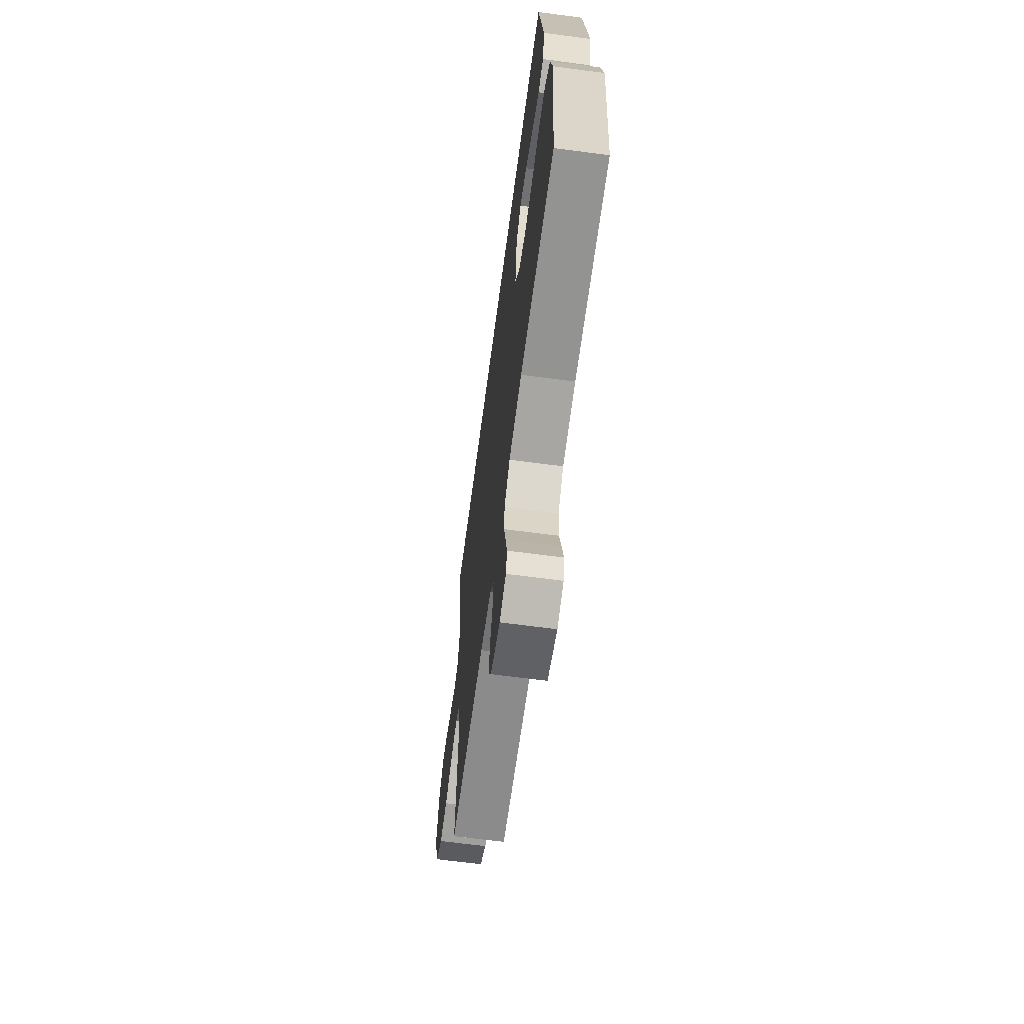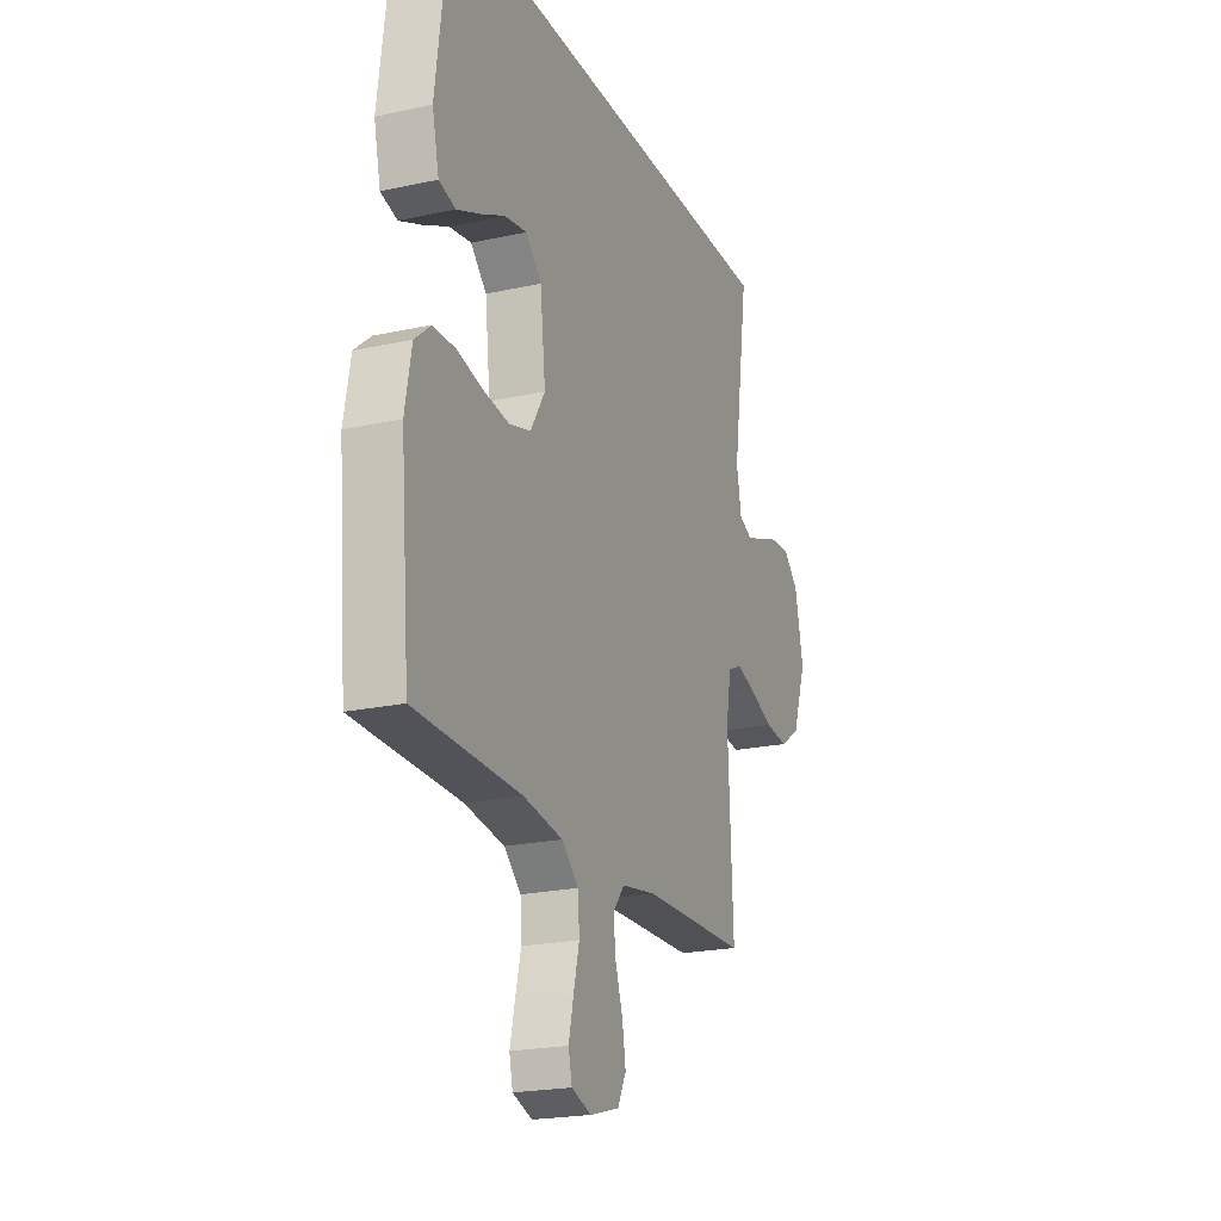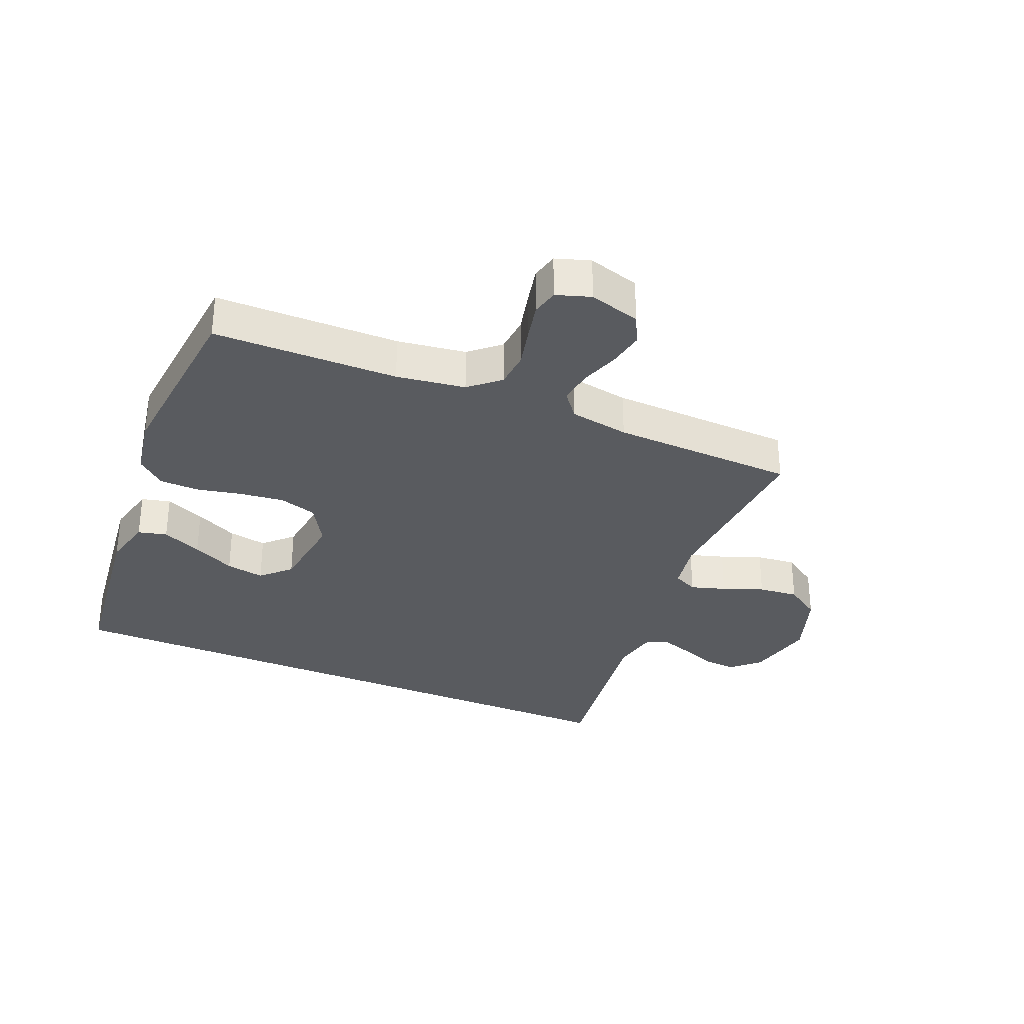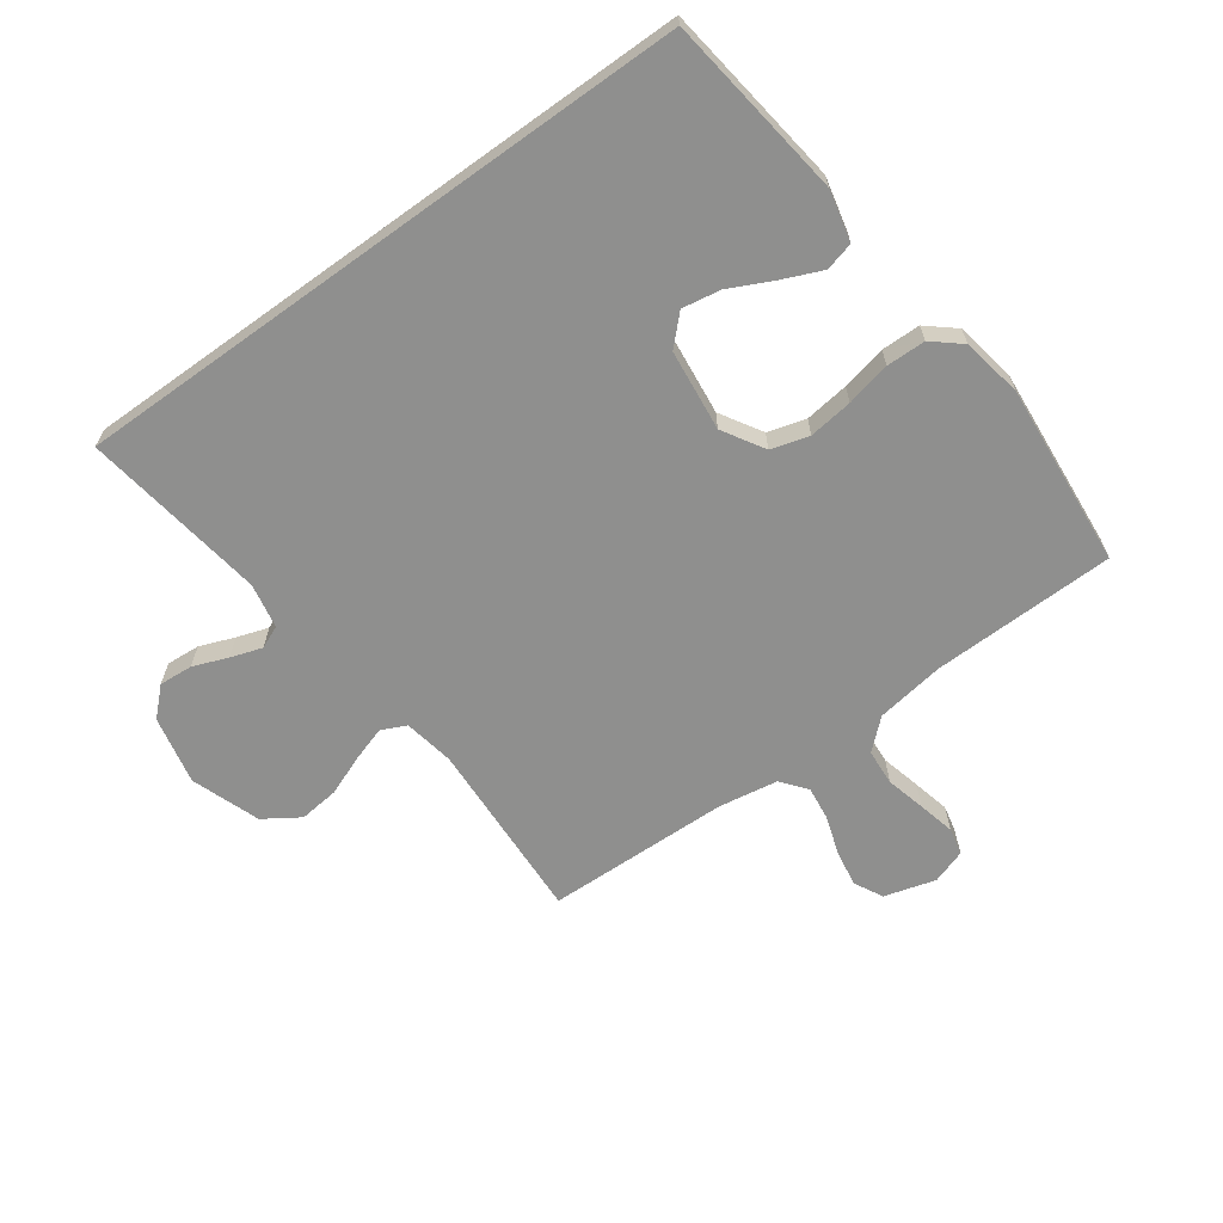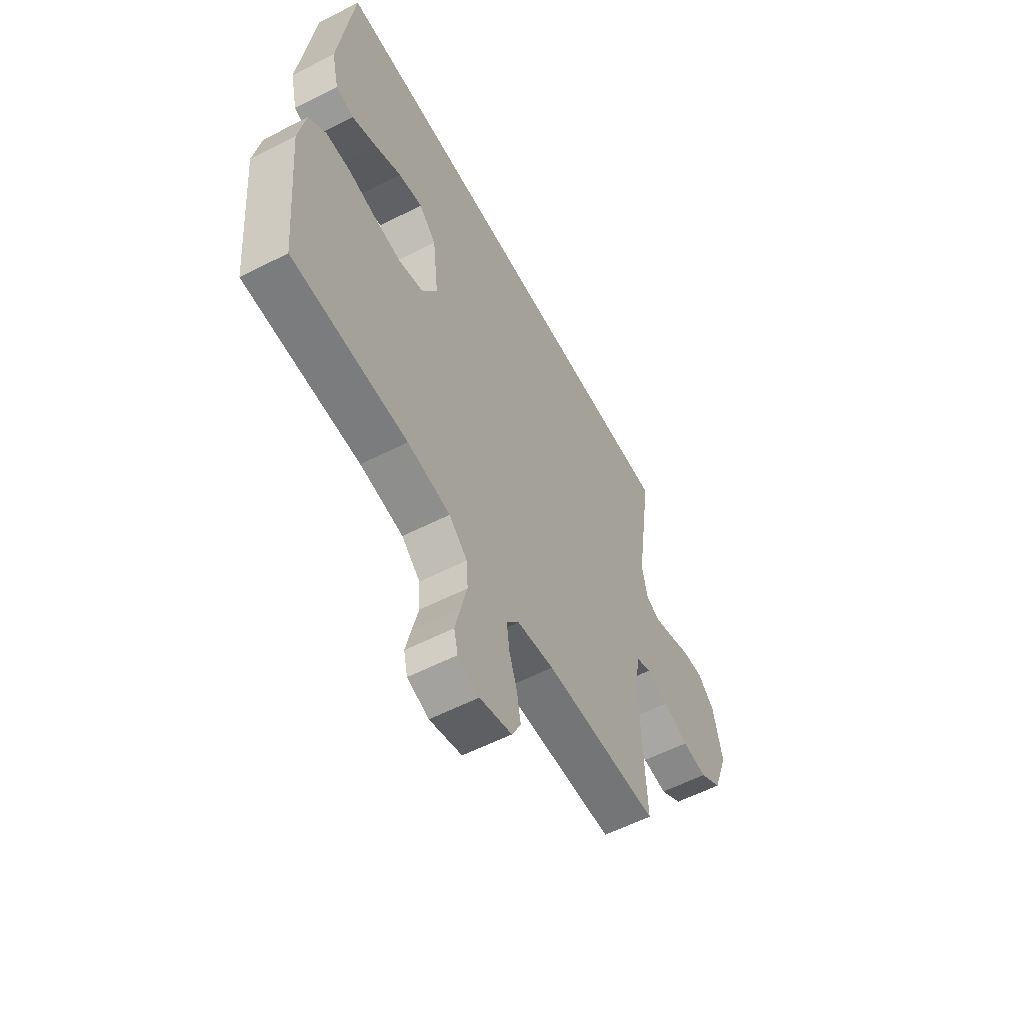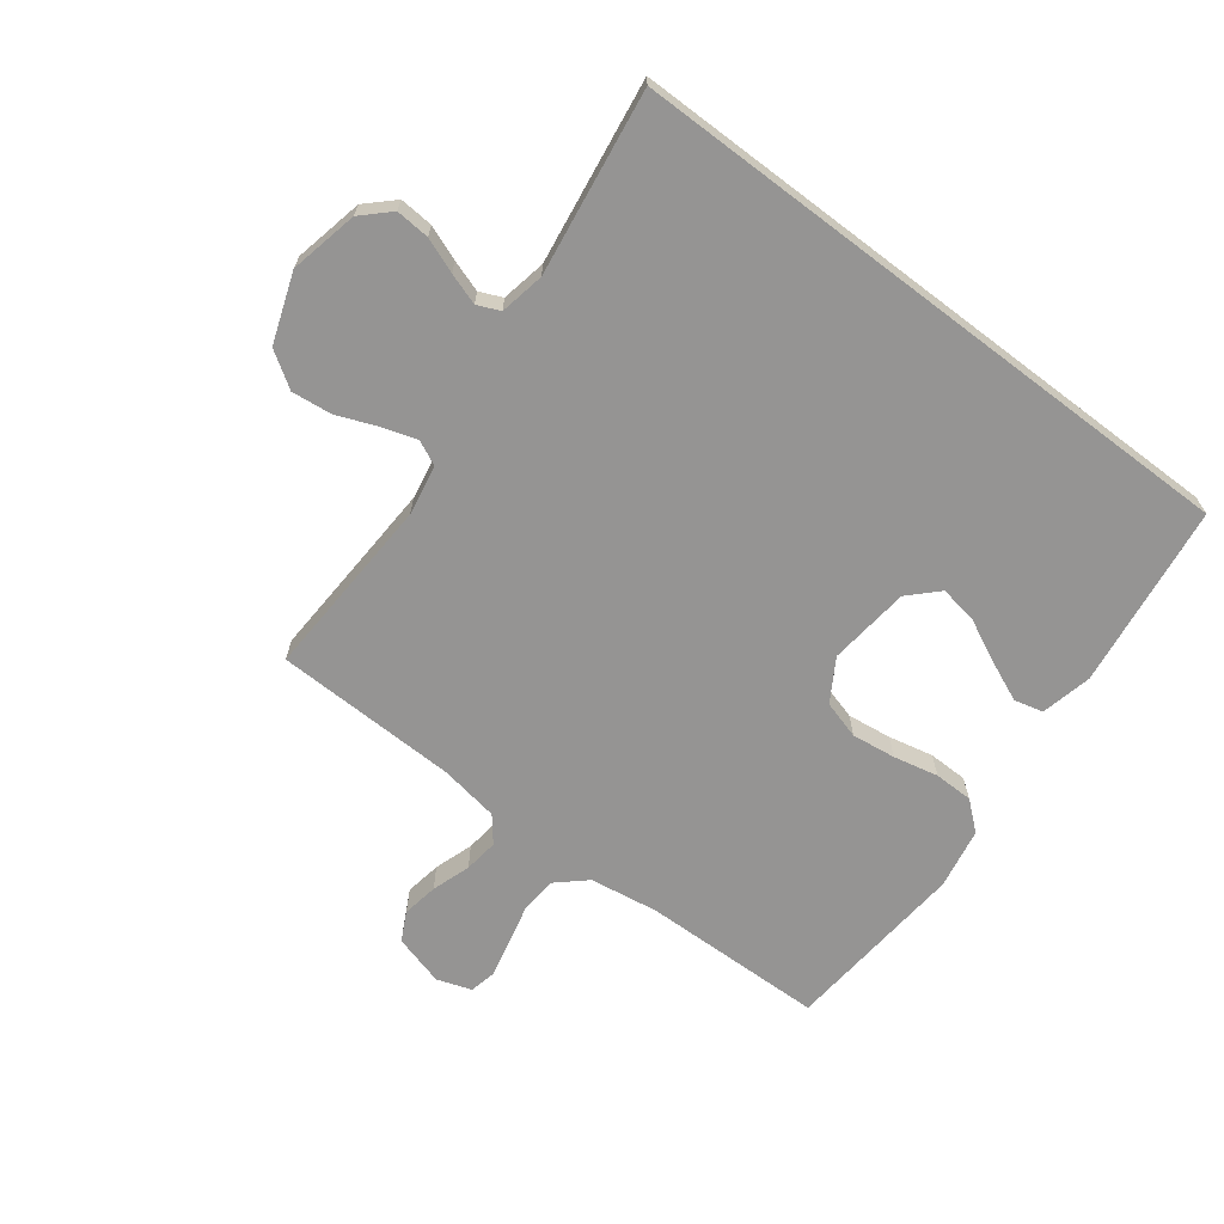
<metadata>
{"format":"obj","ext":"obj","renderer":"f3d","projection":"perspective","resolution":1024,"background":"white","views":[{"elev":-65.5,"azim":82.4,"up":"+Z"},{"elev":-21.5,"azim":111.2,"up":"+Z"},{"elev":-32.1,"azim":156.7,"up":"+Y"},{"elev":-65.1,"azim":35.8,"up":"+Y"},{"elev":-57.7,"azim":117.9,"up":"+Z"},{"elev":-67.1,"azim":-37.2,"up":"+Y"}]}
</metadata>
<code>
v -0.5 0.07 -0.5
v -0.486 0.07 -0.2
v -0.501 0.07 -0.118
v -0.541 0.07 -0.099
v -0.598 0.07 -0.117
v -0.664 0.07 -0.143
v -0.729 0.07 -0.15
v -0.787 0.07 -0.112
v -0.827 0.07 0
v -0.803 0.07 0.112
v -0.759 0.07 0.154
v -0.704 0.07 0.15
v -0.647 0.07 0.128
v -0.596 0.07 0.111
v -0.559 0.07 0.127
v -0.545 0.07 0.2
v -0.589 0.07 0.5
v 0.435 0.07 0.5
v 0.474 0.07 0.2
v 0.455 0.07 0.117
v 0.408 0.07 0.105
v 0.343 0.07 0.133
v 0.273 0.07 0.167
v 0.21 0.07 0.178
v 0.165 0.07 0.133
v 0.15 0.07 0
v 0.191 0.07 -0.068
v 0.253 0.07 -0.086
v 0.325 0.07 -0.077
v 0.398 0.07 -0.061
v 0.462 0.07 -0.062
v 0.508 0.07 -0.101
v 0.526 0.07 -0.2
v 0.5 0.07 -0.5
v 0.2 0.07 -0.506
v 0.088 0.07 -0.523
v 0.04 0.07 -0.566
v 0.036 0.07 -0.625
v 0.052 0.07 -0.69
v 0.066 0.07 -0.751
v 0.056 0.07 -0.795
v 0 0.07 -0.814
v -0.084 0.07 -0.79
v -0.108 0.07 -0.743
v -0.098 0.07 -0.684
v -0.077 0.07 -0.621
v -0.07 0.07 -0.565
v -0.103 0.07 -0.524
v -0.2 0.07 -0.508
v -0.5 0 -0.5
v -0.486 0 -0.2
v -0.501 0 -0.118
v -0.541 0 -0.099
v -0.598 0 -0.117
v -0.664 0 -0.143
v -0.729 0 -0.15
v -0.787 0 -0.112
v -0.827 0 0
v -0.803 0 0.112
v -0.759 0 0.154
v -0.704 0 0.15
v -0.647 0 0.128
v -0.596 0 0.111
v -0.559 0 0.127
v -0.545 0 0.2
v -0.589 0 0.5
v 0.435 0 0.5
v 0.474 0 0.2
v 0.455 0 0.117
v 0.408 0 0.105
v 0.343 0 0.133
v 0.273 0 0.167
v 0.21 0 0.178
v 0.165 0 0.133
v 0.15 0 0
v 0.191 0 -0.068
v 0.253 0 -0.086
v 0.325 0 -0.077
v 0.398 0 -0.061
v 0.462 0 -0.062
v 0.508 0 -0.101
v 0.526 0 -0.2
v 0.5 0 -0.5
v 0.2 0 -0.506
v 0.088 0 -0.523
v 0.04 0 -0.566
v 0.036 0 -0.625
v 0.052 0 -0.69
v 0.066 0 -0.751
v 0.056 0 -0.795
v 0 0 -0.814
v -0.084 0 -0.79
v -0.108 0 -0.743
v -0.098 0 -0.684
v -0.077 0 -0.621
v -0.07 0 -0.565
v -0.103 0 -0.524
v -0.2 0 -0.508
f 43 44 45 46
f 43 46 47
f 42 43 47
f 41 42 47
f 38 39 40 41
f 38 41 47
f 37 38 47 48
f 32 33 34 35
f 32 35 36
f 29 30 31 32
f 28 29 32 36
f 27 28 36 37
f 20 21 22 23
f 18 19 20 23
f 18 23 24
f 16 17 18 24
f 15 16 24 25
f 10 11 12 13
f 10 13 14
f 9 10 14
f 5 6 7 8
f 4 5 8 9
f 49 1 2
f 48 49 2 3
f 26 27 37 48
f 25 26 48 3
f 4 9 14 15
f 3 4 15 25
f 95 94 93 92
f 96 95 92
f 96 92 91
f 96 91 90
f 90 89 88 87
f 96 90 87
f 97 96 87 86
f 84 83 82 81
f 85 84 81
f 81 80 79 78
f 85 81 78 77
f 86 85 77 76
f 72 71 70 69
f 72 69 68 67
f 73 72 67
f 73 67 66 65
f 74 73 65 64
f 62 61 60 59
f 63 62 59
f 63 59 58
f 57 56 55 54
f 58 57 54 53
f 51 50 98
f 52 51 98 97
f 97 86 76 75
f 52 97 75 74
f 64 63 58 53
f 74 64 53 52
f 1 50 51 2
f 2 51 52 3
f 3 52 53 4
f 4 53 54 5
f 5 54 55 6
f 6 55 56 7
f 7 56 57 8
f 8 57 58 9
f 9 58 59 10
f 10 59 60 11
f 11 60 61 12
f 12 61 62 13
f 13 62 63 14
f 14 63 64 15
f 15 64 65 16
f 16 65 66 17
f 17 66 67 18
f 18 67 68 19
f 19 68 69 20
f 20 69 70 21
f 21 70 71 22
f 22 71 72 23
f 23 72 73 24
f 24 73 74 25
f 25 74 75 26
f 26 75 76 27
f 27 76 77 28
f 28 77 78 29
f 29 78 79 30
f 30 79 80 31
f 31 80 81 32
f 32 81 82 33
f 33 82 83 34
f 34 83 84 35
f 35 84 85 36
f 36 85 86 37
f 37 86 87 38
f 38 87 88 39
f 39 88 89 40
f 40 89 90 41
f 41 90 91 42
f 42 91 92 43
f 43 92 93 44
f 44 93 94 45
f 45 94 95 46
f 46 95 96 47
f 47 96 97 48
f 48 97 98 49
f 49 98 50 1

</code>
